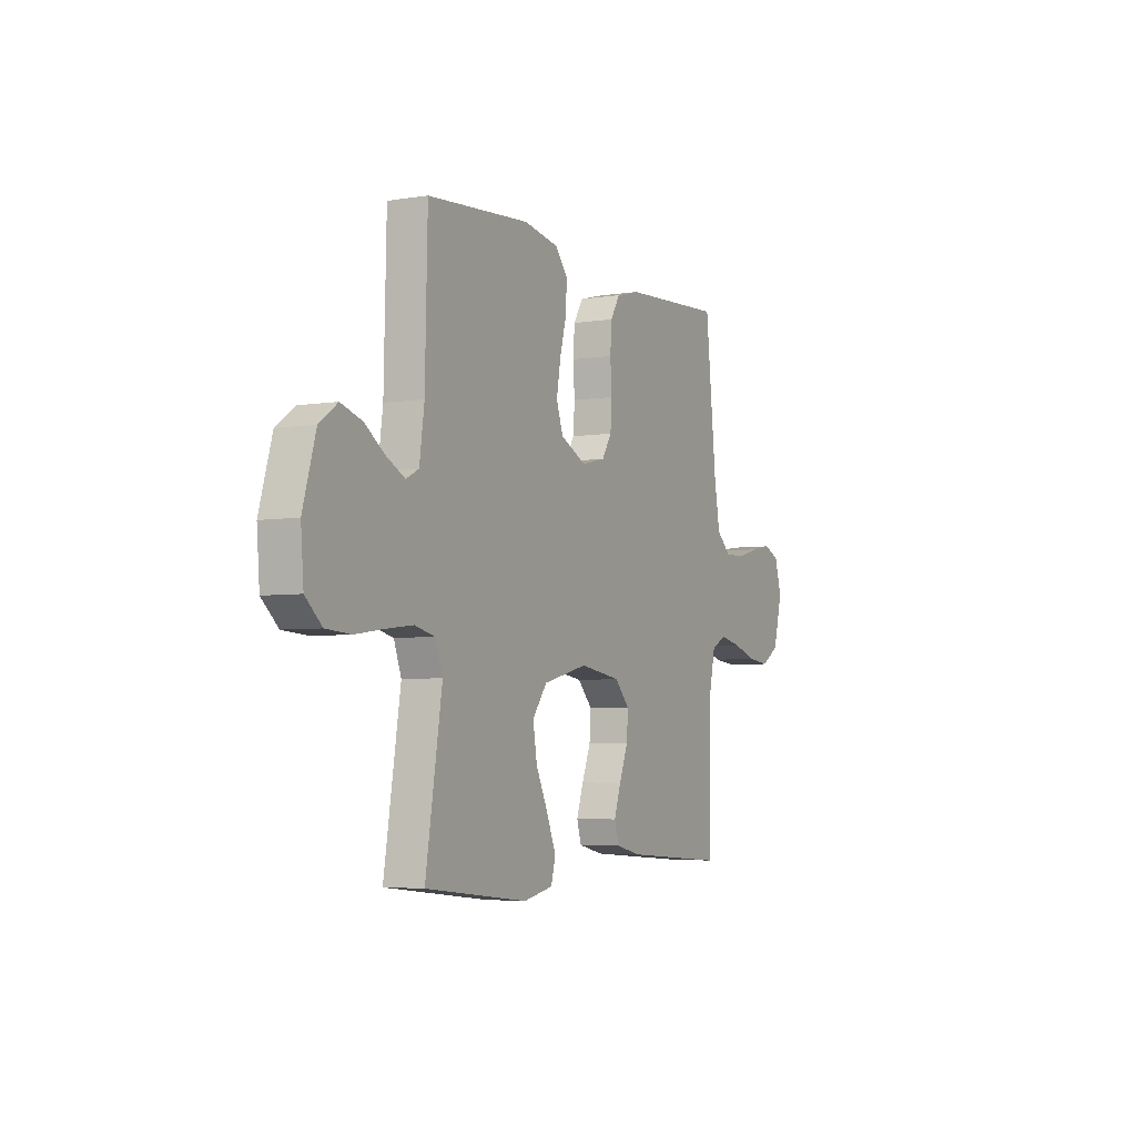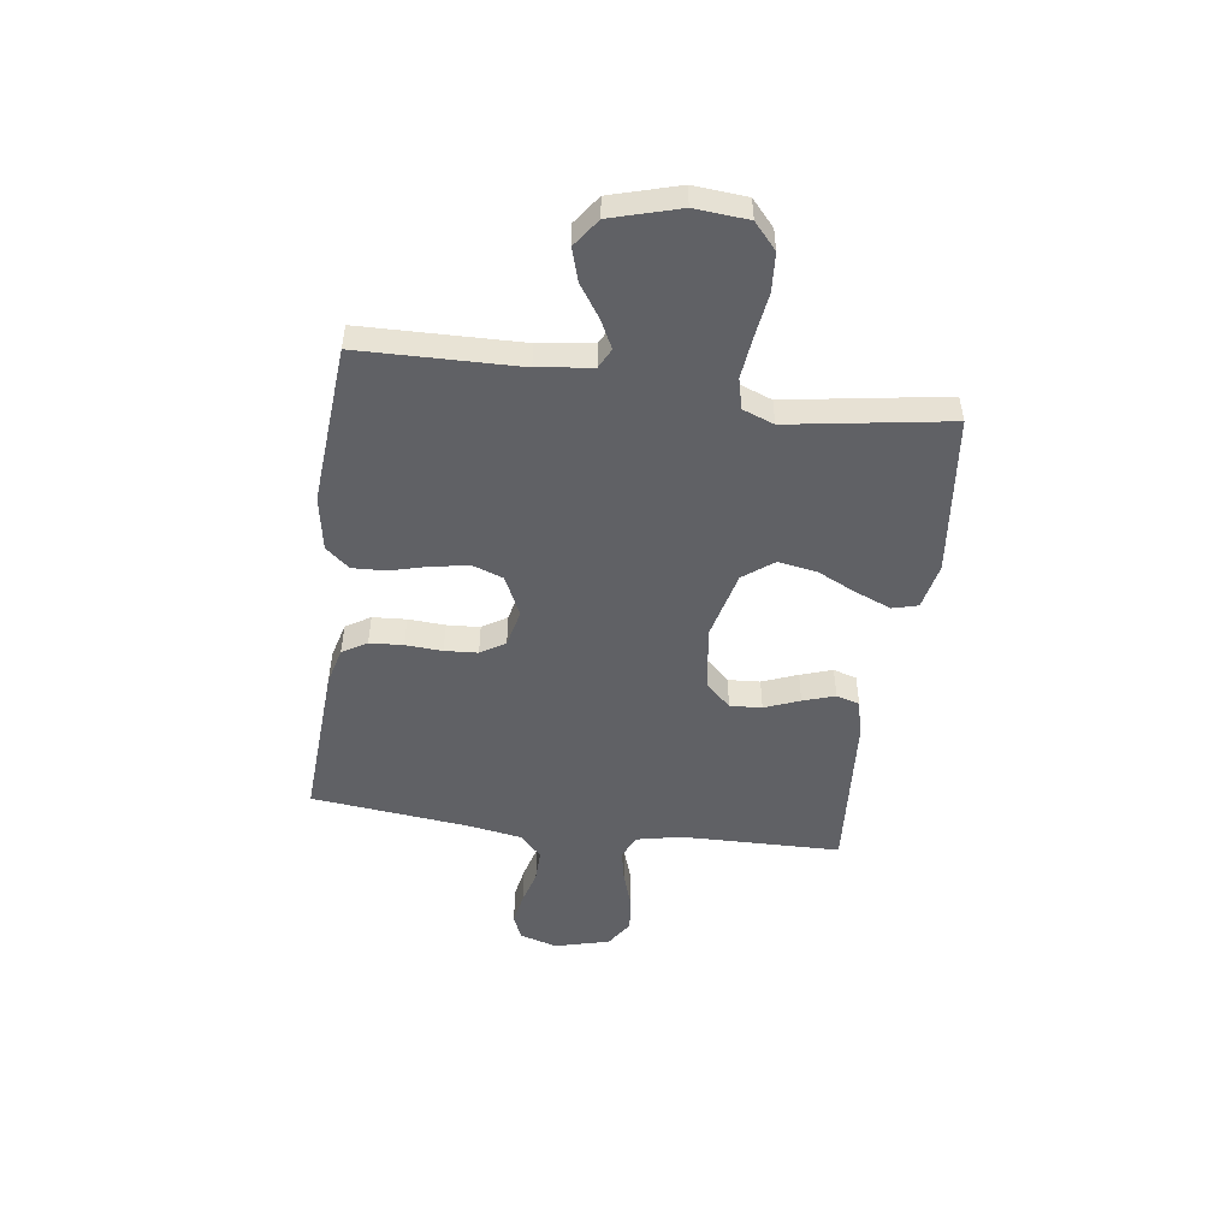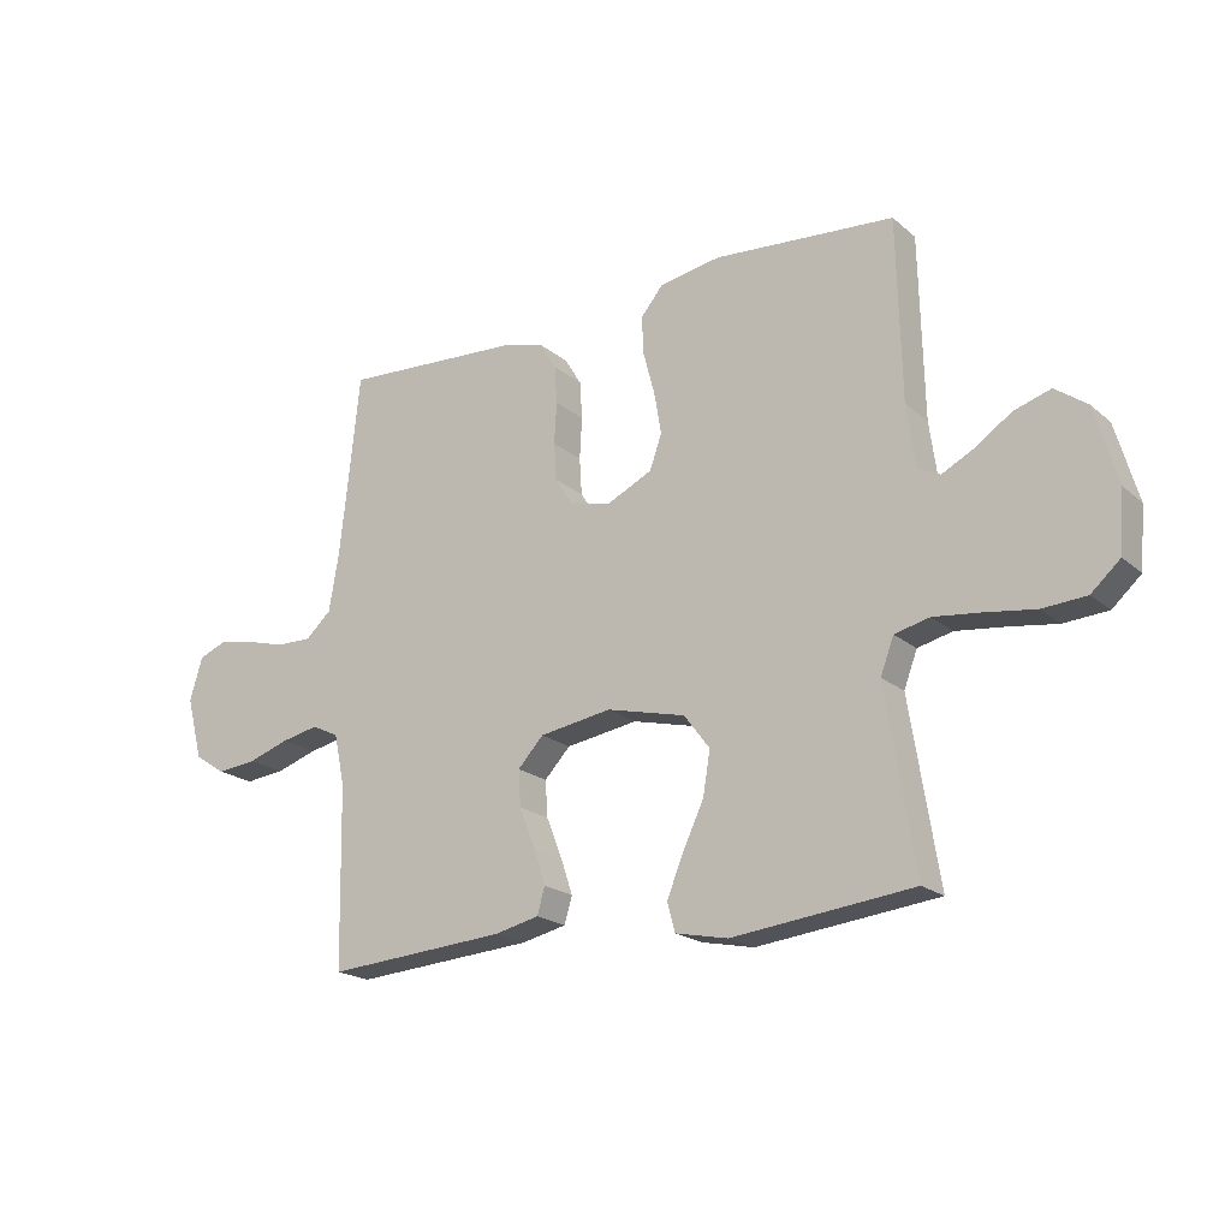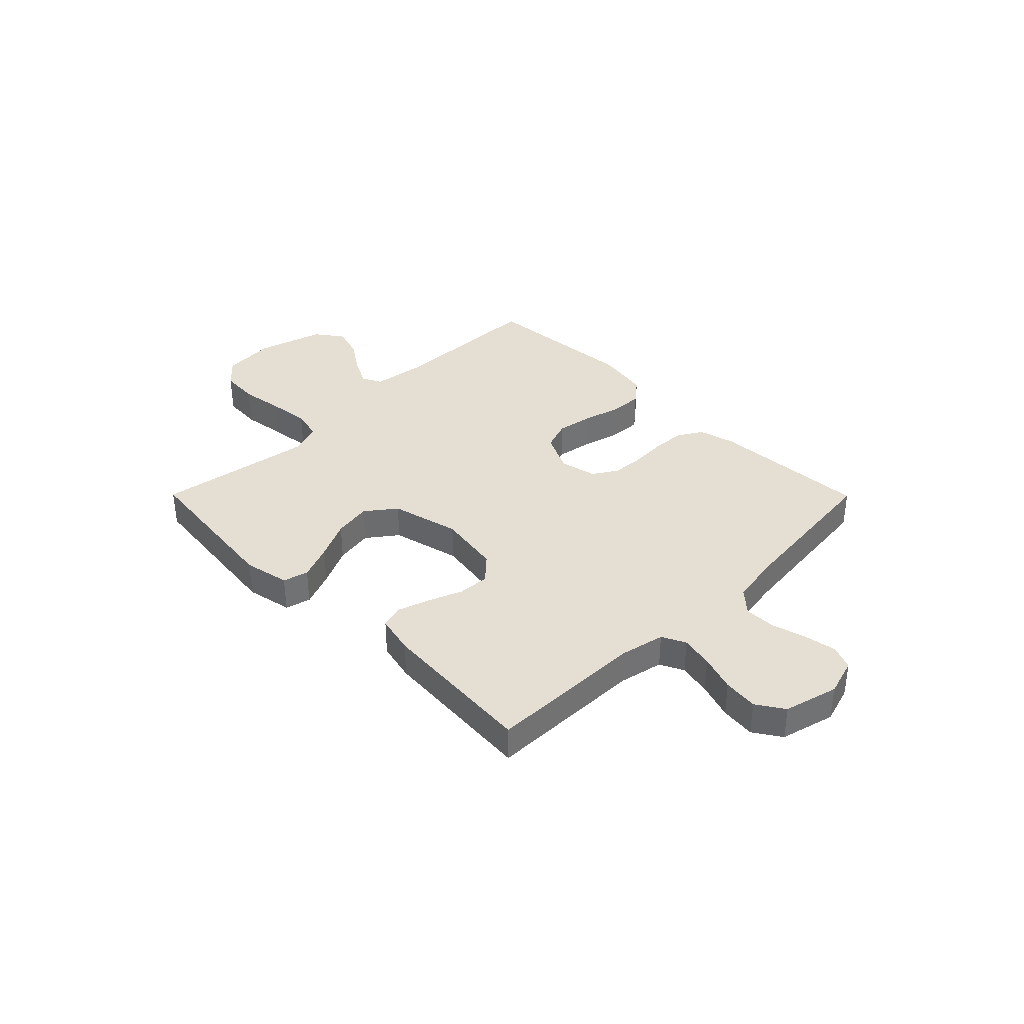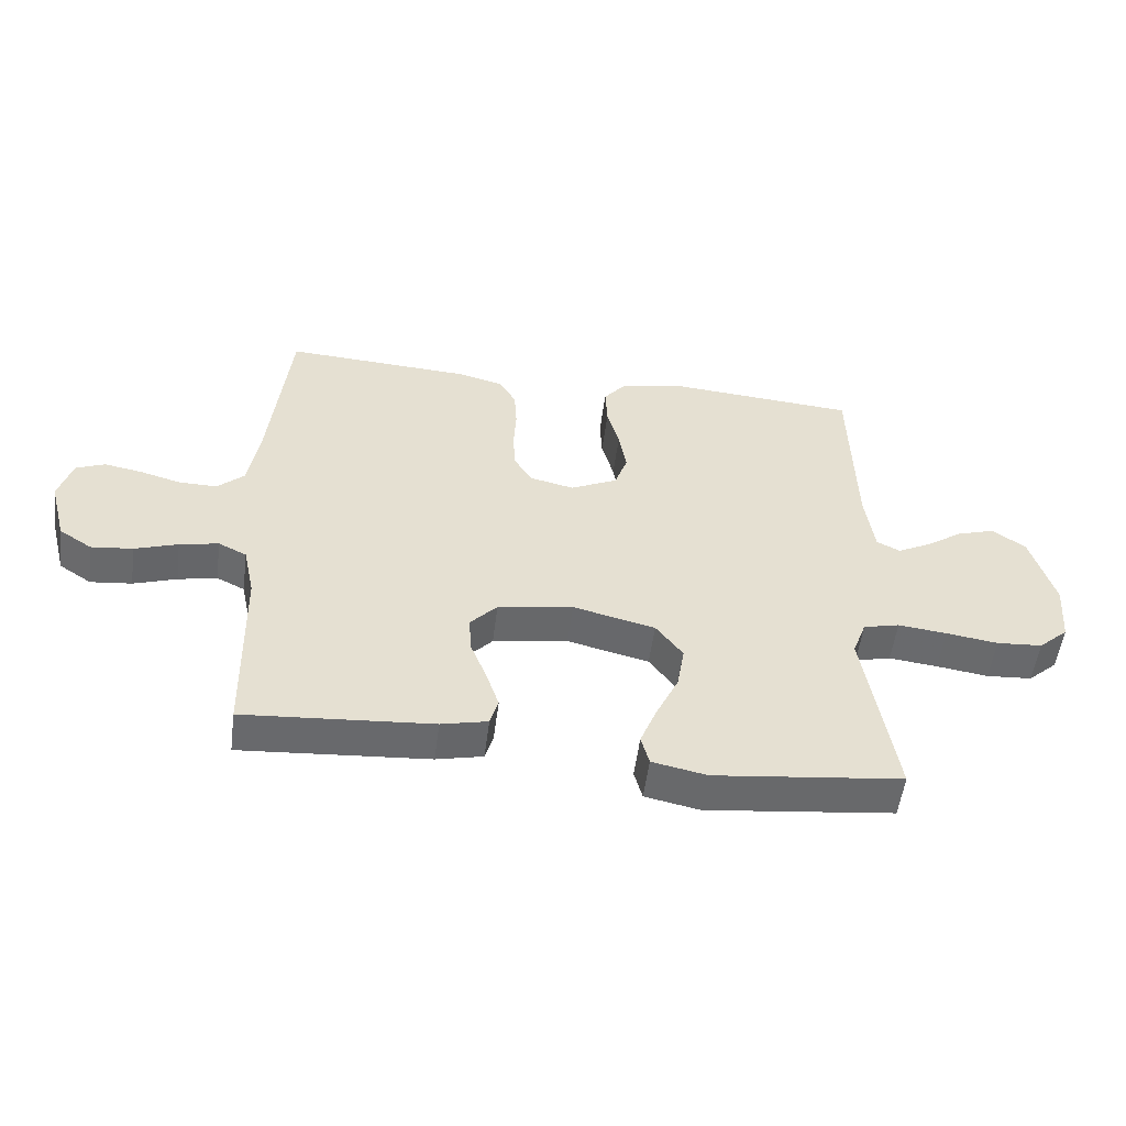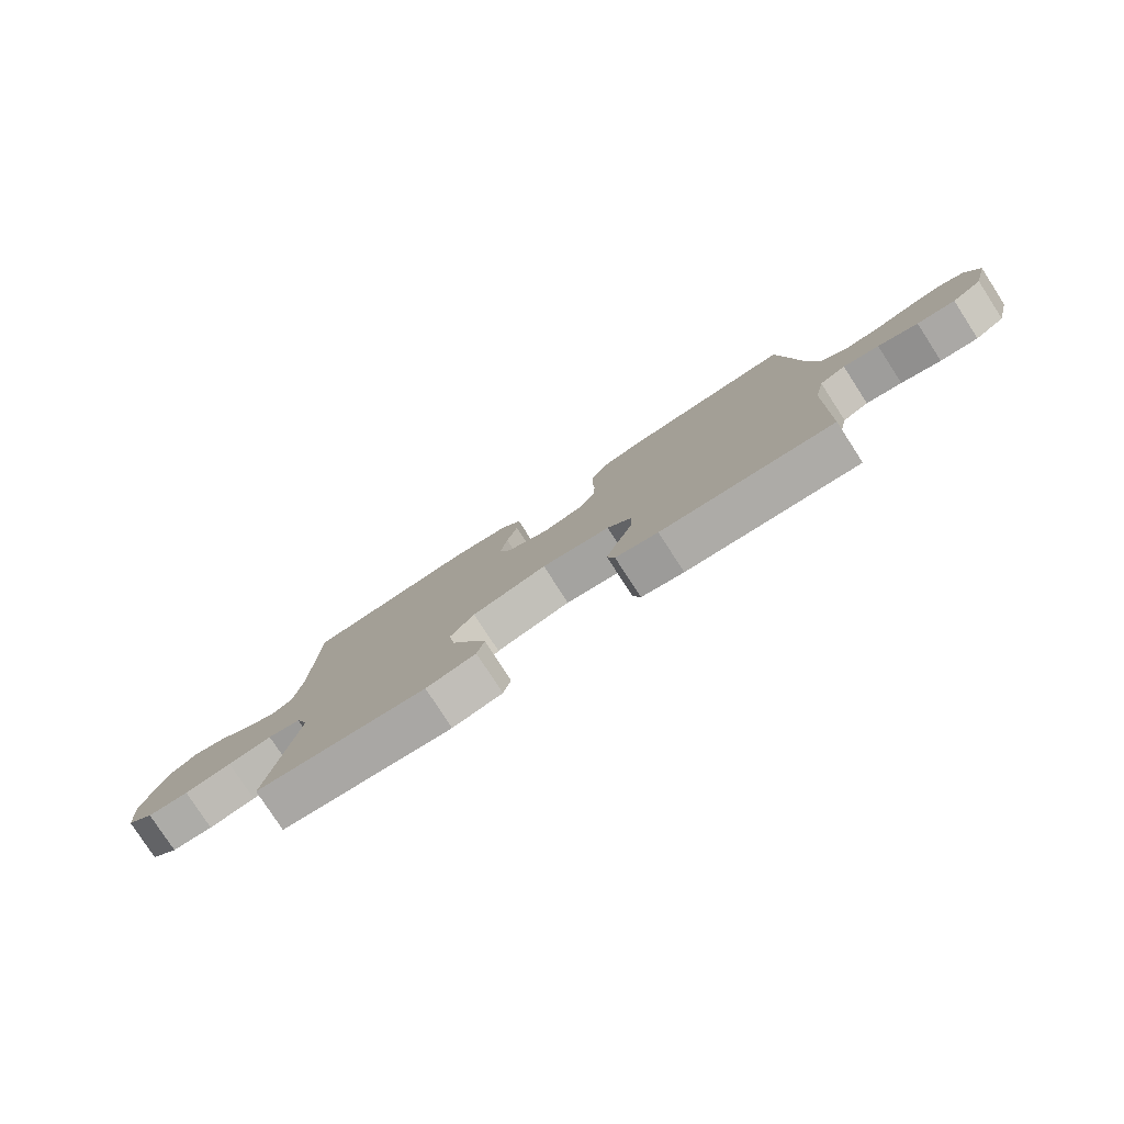
<metadata>
{"format":"obj","ext":"obj","renderer":"f3d","projection":"perspective","resolution":1024,"background":"white","views":[{"elev":-4.6,"azim":117.3,"up":"+Z"},{"elev":-49.9,"azim":82.1,"up":"+Y"},{"elev":-19.8,"azim":33.8,"up":"+Z"},{"elev":36.9,"azim":-134.8,"up":"+Y"},{"elev":-53.0,"azim":-7.3,"up":"+Z"},{"elev":-79.4,"azim":-147.0,"up":"+Z"}]}
</metadata>
<code>
v -0.5 0.07 0.5
v -0.2 0.07 0.483
v -0.131 0.07 0.465
v -0.103 0.07 0.419
v -0.099 0.07 0.356
v -0.103 0.07 0.287
v -0.099 0.07 0.225
v -0.07 0.07 0.179
v 0 0.07 0.163
v 0.075 0.07 0.199
v 0.095 0.07 0.256
v 0.083 0.07 0.326
v 0.064 0.07 0.397
v 0.061 0.07 0.46
v 0.098 0.07 0.505
v 0.2 0.07 0.523
v 0.5 0.07 0.5
v 0.507 0.07 0.2
v 0.521 0.07 0.098
v 0.558 0.07 0.079
v 0.611 0.07 0.106
v 0.671 0.07 0.147
v 0.732 0.07 0.166
v 0.785 0.07 0.128
v 0.822 0.07 0
v 0.814 0.07 -0.1
v 0.766 0.07 -0.143
v 0.693 0.07 -0.148
v 0.61 0.07 -0.136
v 0.532 0.07 -0.127
v 0.474 0.07 -0.141
v 0.452 0.07 -0.2
v 0.5 0.07 -0.5
v 0.2 0.07 -0.534
v 0.113 0.07 -0.516
v 0.1 0.07 -0.468
v 0.127 0.07 -0.401
v 0.162 0.07 -0.327
v 0.174 0.07 -0.255
v 0.131 0.07 -0.198
v 0 0.07 -0.166
v -0.12 0.07 -0.185
v -0.163 0.07 -0.231
v -0.159 0.07 -0.291
v -0.133 0.07 -0.357
v -0.113 0.07 -0.417
v -0.126 0.07 -0.461
v -0.2 0.07 -0.478
v -0.5 0.07 -0.5
v -0.506 0.07 -0.2
v -0.524 0.07 -0.116
v -0.569 0.07 -0.094
v -0.631 0.07 -0.107
v -0.7 0.07 -0.13
v -0.766 0.07 -0.137
v -0.818 0.07 -0.103
v -0.845 0.07 0
v -0.824 0.07 0.071
v -0.778 0.07 0.09
v -0.717 0.07 0.079
v -0.652 0.07 0.061
v -0.592 0.07 0.06
v -0.549 0.07 0.099
v -0.532 0.07 0.2
v -0.5 0 0.5
v -0.2 0 0.483
v -0.131 0 0.465
v -0.103 0 0.419
v -0.099 0 0.356
v -0.103 0 0.287
v -0.099 0 0.225
v -0.07 0 0.179
v 0 0 0.163
v 0.075 0 0.199
v 0.095 0 0.256
v 0.083 0 0.326
v 0.064 0 0.397
v 0.061 0 0.46
v 0.098 0 0.505
v 0.2 0 0.523
v 0.5 0 0.5
v 0.507 0 0.2
v 0.521 0 0.098
v 0.558 0 0.079
v 0.611 0 0.106
v 0.671 0 0.147
v 0.732 0 0.166
v 0.785 0 0.128
v 0.822 0 0
v 0.814 0 -0.1
v 0.766 0 -0.143
v 0.693 0 -0.148
v 0.61 0 -0.136
v 0.532 0 -0.127
v 0.474 0 -0.141
v 0.452 0 -0.2
v 0.5 0 -0.5
v 0.2 0 -0.534
v 0.113 0 -0.516
v 0.1 0 -0.468
v 0.127 0 -0.401
v 0.162 0 -0.327
v 0.174 0 -0.255
v 0.131 0 -0.198
v 0 0 -0.166
v -0.12 0 -0.185
v -0.163 0 -0.231
v -0.159 0 -0.291
v -0.133 0 -0.357
v -0.113 0 -0.417
v -0.126 0 -0.461
v -0.2 0 -0.478
v -0.5 0 -0.5
v -0.506 0 -0.2
v -0.524 0 -0.116
v -0.569 0 -0.094
v -0.631 0 -0.107
v -0.7 0 -0.13
v -0.766 0 -0.137
v -0.818 0 -0.103
v -0.845 0 0
v -0.824 0 0.071
v -0.778 0 0.09
v -0.717 0 0.079
v -0.652 0 0.061
v -0.592 0 0.06
v -0.549 0 0.099
v -0.532 0 0.2
f 58 59 60 61
f 56 57 58 61
f 56 61 62
f 53 54 55 56
f 52 53 56 62
f 51 52 62 63
f 47 48 49 50
f 44 45 46 47
f 44 47 50 51
f 35 36 37 38
f 33 34 35 38
f 32 33 38 39
f 31 32 39 40
f 26 27 28 29
f 26 29 30
f 25 26 30
f 21 22 23 24
f 20 21 24 25
f 15 16 17 18
f 15 18 19
f 12 13 14 15
f 11 12 15 19
f 10 11 19 20
f 3 4 5 6
f 3 6 7
f 64 1 2 3
f 64 3 7
f 63 64 7 8
f 43 44 51 63
f 42 43 63 8
f 41 42 8 9
f 30 31 40 41
f 20 25 30 41
f 9 10 20 41
f 125 124 123 122
f 125 122 121 120
f 126 125 120
f 120 119 118 117
f 126 120 117 116
f 127 126 116 115
f 114 113 112 111
f 111 110 109 108
f 115 114 111 108
f 102 101 100 99
f 102 99 98 97
f 103 102 97 96
f 104 103 96 95
f 93 92 91 90
f 94 93 90
f 94 90 89
f 88 87 86 85
f 89 88 85 84
f 82 81 80 79
f 83 82 79
f 79 78 77 76
f 83 79 76 75
f 84 83 75 74
f 70 69 68 67
f 71 70 67
f 67 66 65 128
f 71 67 128
f 72 71 128 127
f 127 115 108 107
f 72 127 107 106
f 73 72 106 105
f 105 104 95 94
f 105 94 89 84
f 105 84 74 73
f 1 65 66 2
f 2 66 67 3
f 3 67 68 4
f 4 68 69 5
f 5 69 70 6
f 6 70 71 7
f 7 71 72 8
f 8 72 73 9
f 9 73 74 10
f 10 74 75 11
f 11 75 76 12
f 12 76 77 13
f 13 77 78 14
f 14 78 79 15
f 15 79 80 16
f 16 80 81 17
f 17 81 82 18
f 18 82 83 19
f 19 83 84 20
f 20 84 85 21
f 21 85 86 22
f 22 86 87 23
f 23 87 88 24
f 24 88 89 25
f 25 89 90 26
f 26 90 91 27
f 27 91 92 28
f 28 92 93 29
f 29 93 94 30
f 30 94 95 31
f 31 95 96 32
f 32 96 97 33
f 33 97 98 34
f 34 98 99 35
f 35 99 100 36
f 36 100 101 37
f 37 101 102 38
f 38 102 103 39
f 39 103 104 40
f 40 104 105 41
f 41 105 106 42
f 42 106 107 43
f 43 107 108 44
f 44 108 109 45
f 45 109 110 46
f 46 110 111 47
f 47 111 112 48
f 48 112 113 49
f 49 113 114 50
f 50 114 115 51
f 51 115 116 52
f 52 116 117 53
f 53 117 118 54
f 54 118 119 55
f 55 119 120 56
f 56 120 121 57
f 57 121 122 58
f 58 122 123 59
f 59 123 124 60
f 60 124 125 61
f 61 125 126 62
f 62 126 127 63
f 63 127 128 64
f 64 128 65 1

</code>
